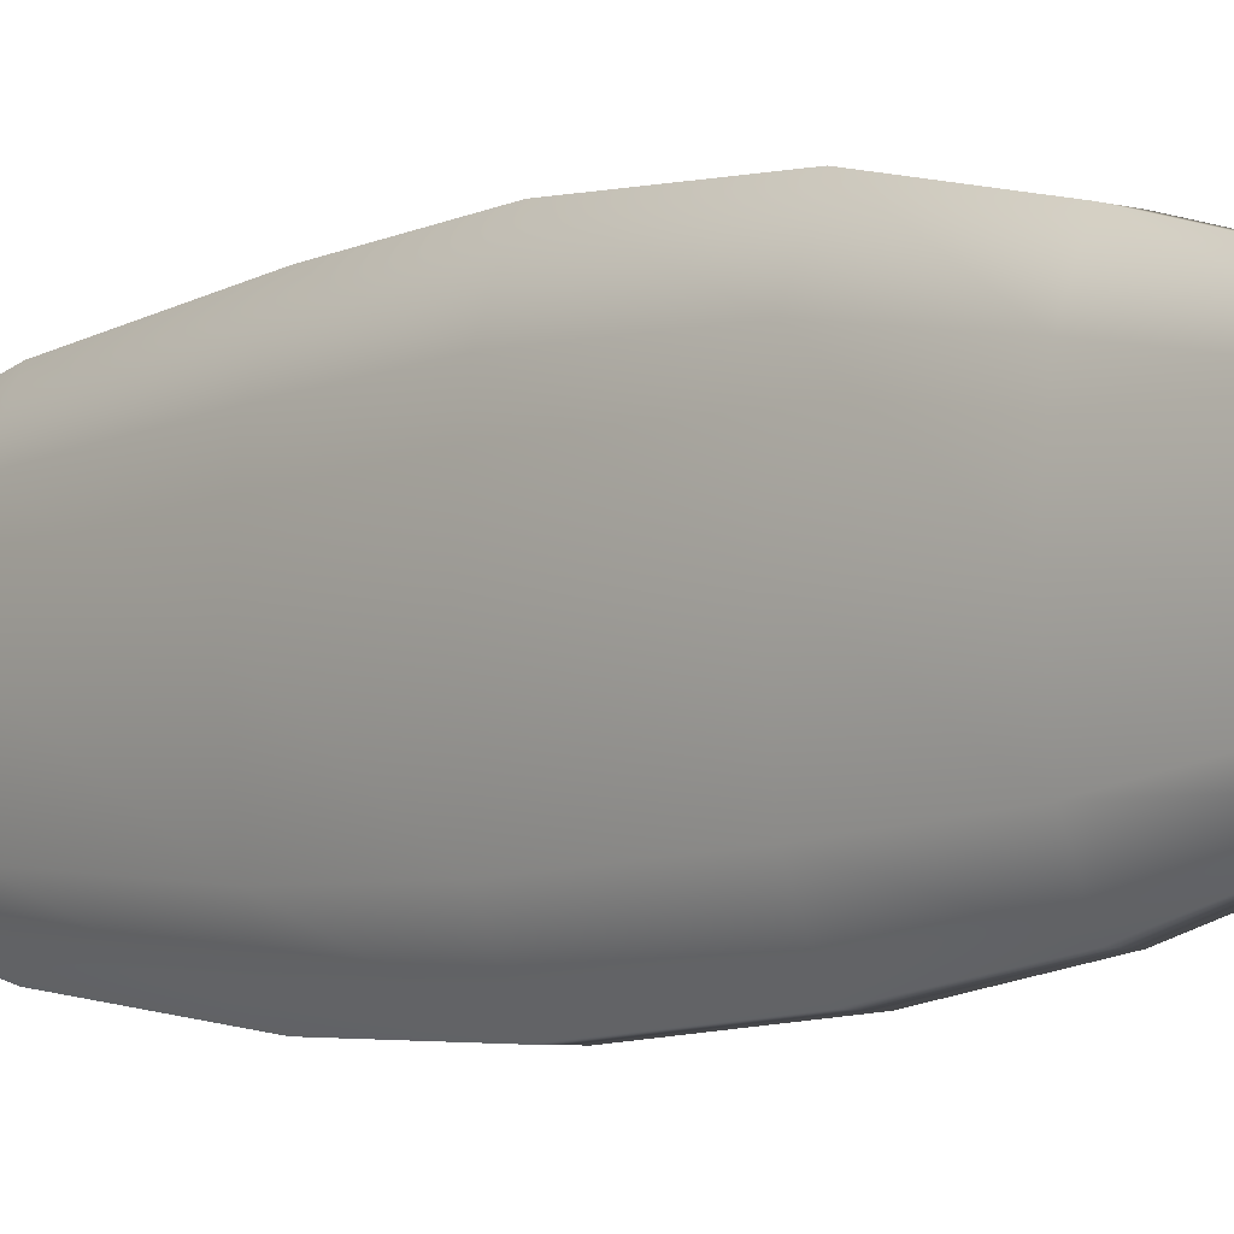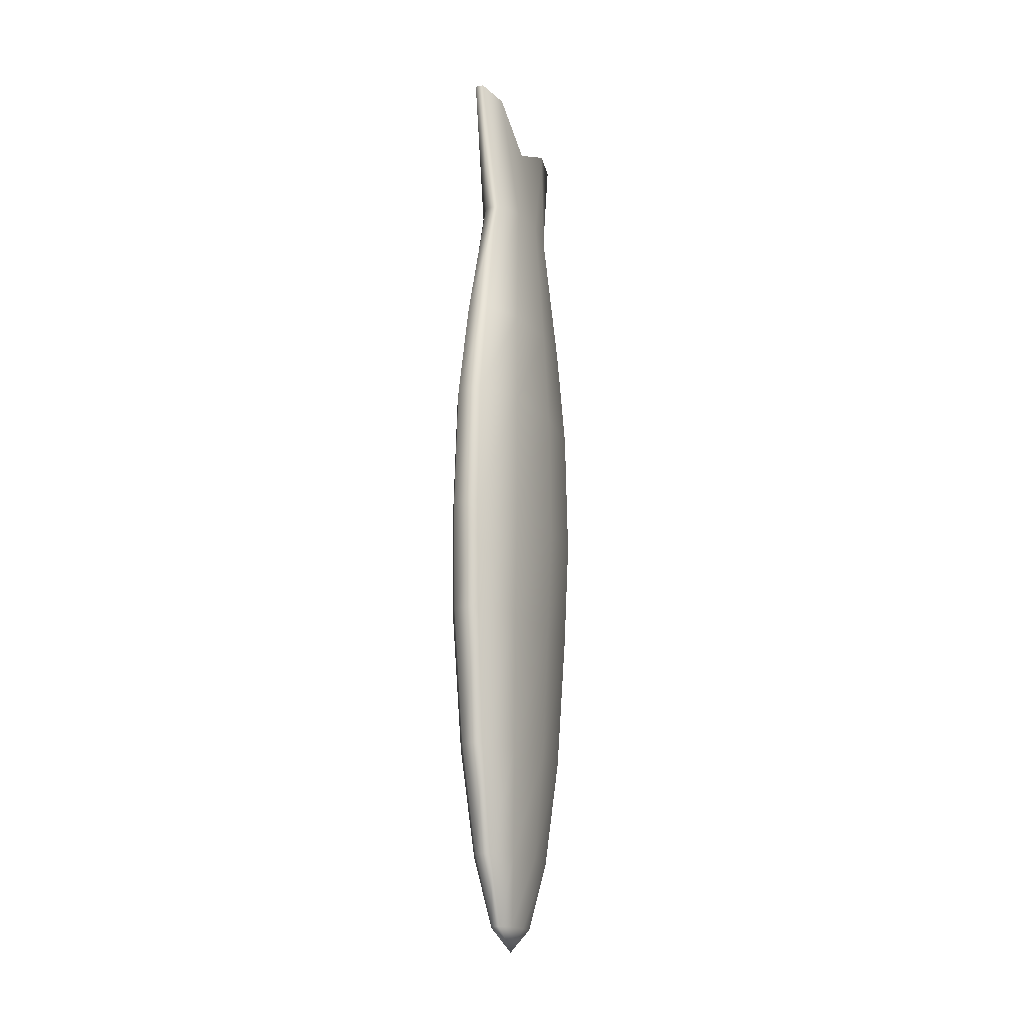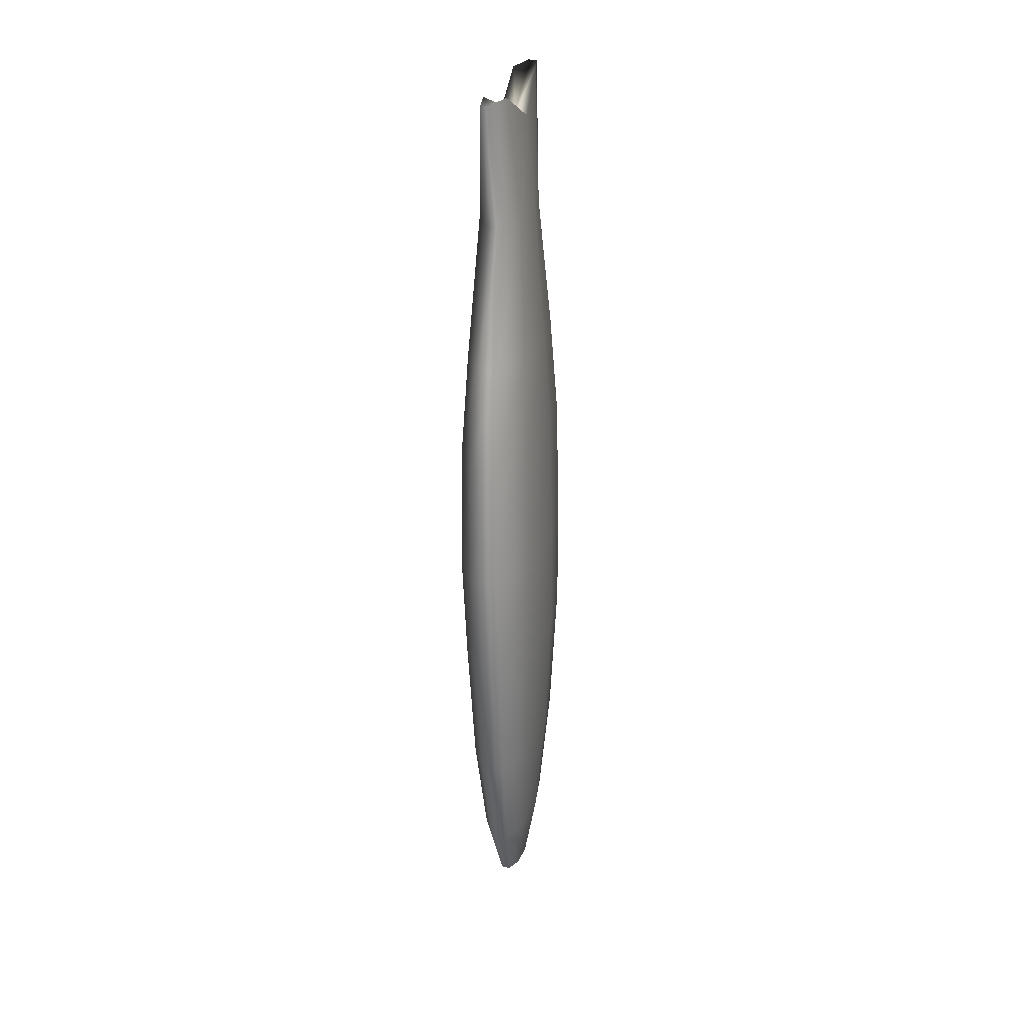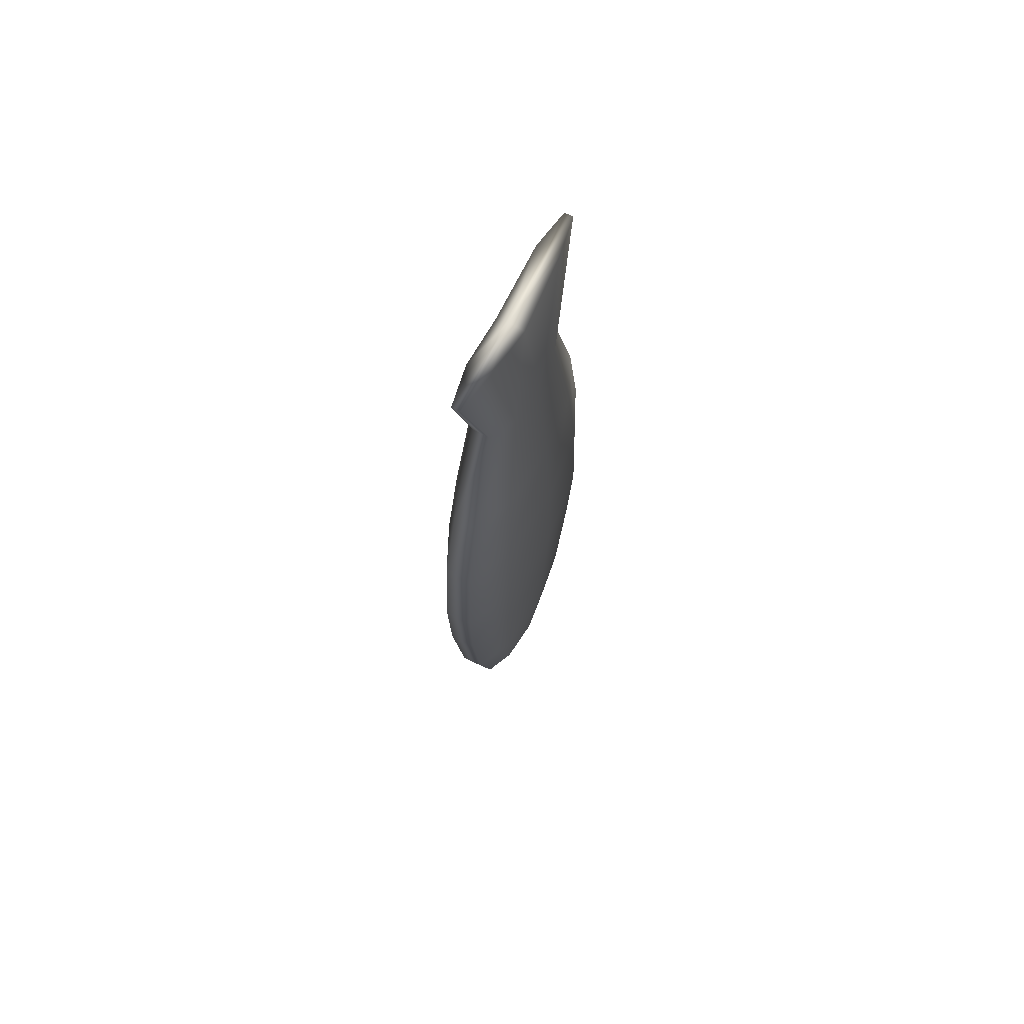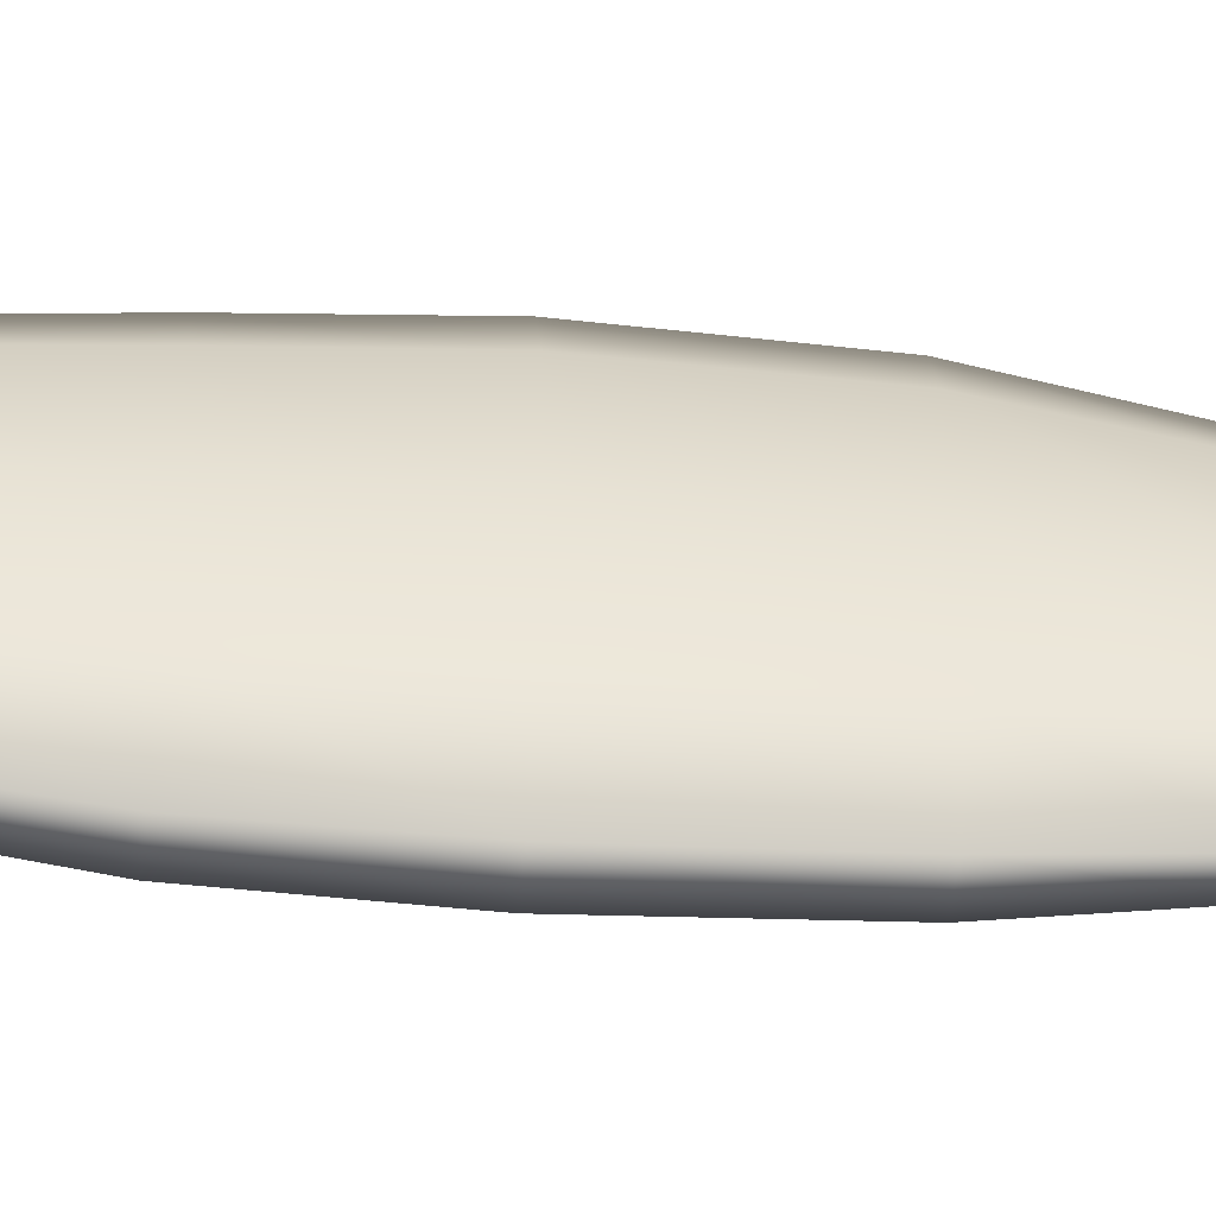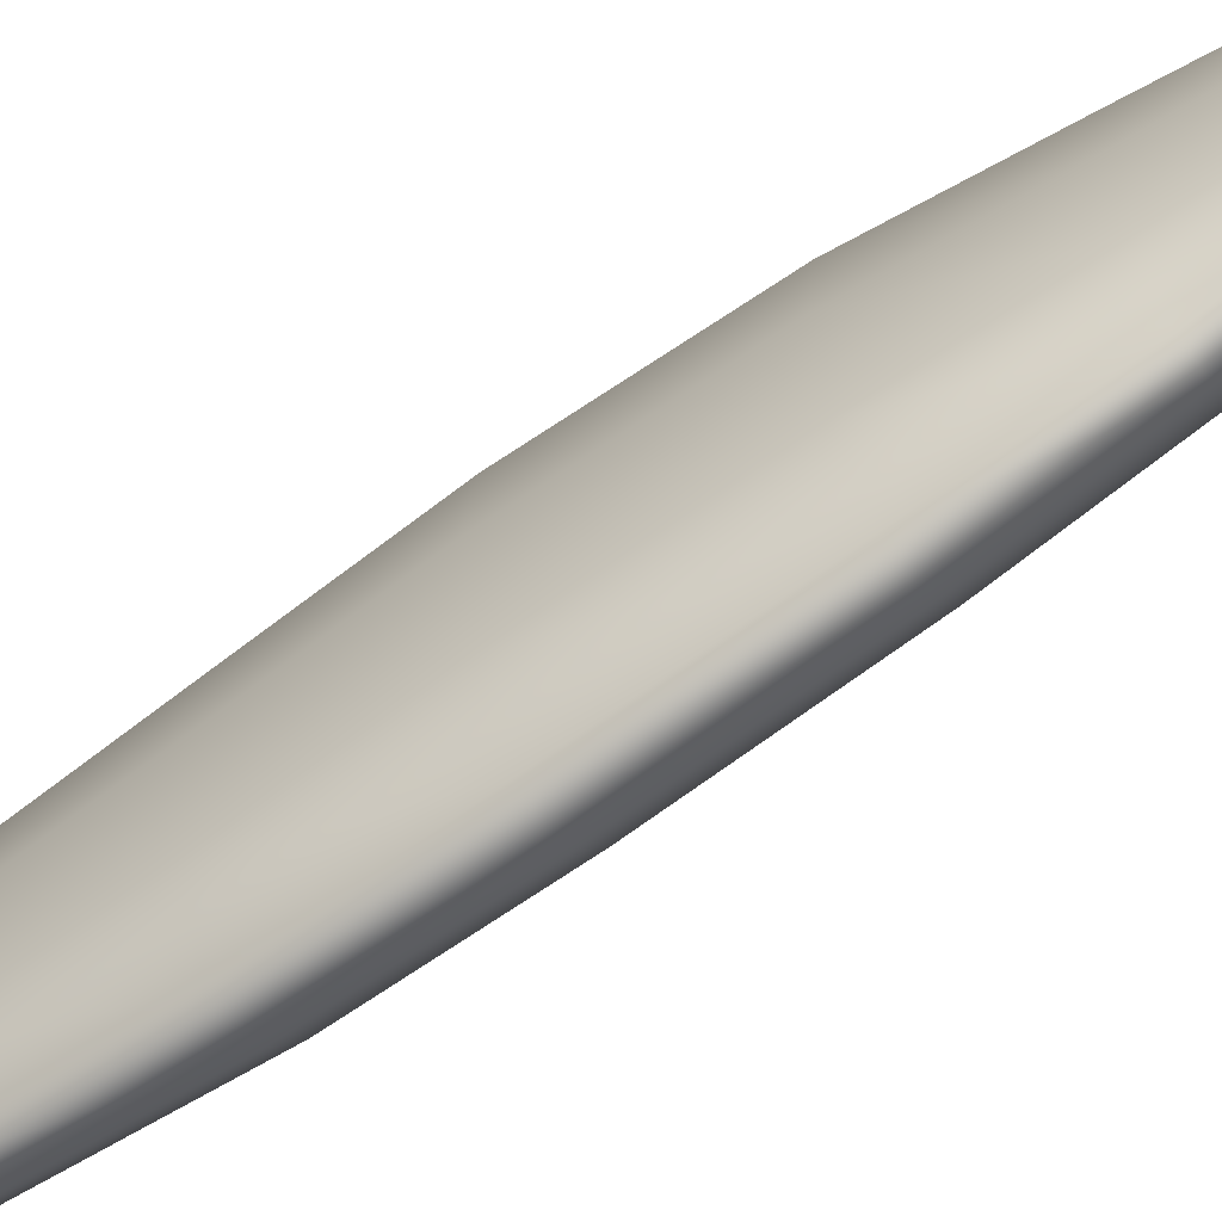
<metadata>
{"format":"obj","ext":"obj","renderer":"f3d","projection":"perspective","resolution":1024,"background":"white","views":[{"elev":-4.9,"azim":-45.0,"up":"+Y"},{"elev":-17.1,"azim":-158.7,"up":"+Z"},{"elev":25.0,"azim":12.9,"up":"+Z"},{"elev":68.2,"azim":-153.0,"up":"+Z"},{"elev":-51.3,"azim":-96.0,"up":"+Y"},{"elev":-69.0,"azim":-55.6,"up":"+Y"}]}
</metadata>
<code>
g default
v 0.0576 0.1657 -2.309
v 0.01142 0.2661 -2.309
v -0.04567 0.2661 -2.309
v -0.09186 0.1657 -2.309
v -0.1095 0.003276 -2.309
v -0.09186 -0.1591 -2.309
v -0.04567 -0.2595 -2.309
v 0.01142 -0.2595 -2.309
v 0.0576 -0.1591 -2.309
v 0.07524 0.003276 -2.309
v 0.125 0.3122 -1.855
v 0.03717 0.5031 -1.855
v -0.07142 0.5031 -1.855
v -0.1593 0.3122 -1.855
v -0.1928 0.003276 -1.855
v -0.1593 -0.3056 -1.855
v -0.07142 -0.4966 -1.855
v 0.03717 -0.4966 -1.855
v 0.125 -0.3056 -1.855
v 0.1586 0.003276 -1.855
v 0.1785 0.4285 -1.146
v 0.0576 0.6913 -1.146
v -0.09186 0.6913 -1.146
v -0.2128 0.4285 -1.146
v -0.259 0.003276 -1.146
v -0.2128 -0.4219 -1.146
v -0.09186 -0.6847 -1.146
v 0.0576 -0.6847 -1.146
v 0.1785 -0.4219 -1.146
v 0.2247 0.003276 -1.146
v 0.2129 0.5031 -0.254
v 0.07072 0.8121 -0.254
v -0.105 0.8121 -0.254
v -0.2471 0.5031 -0.254
v -0.3014 0.003276 -0.254
v -0.2471 -0.4966 -0.254
v -0.105 -0.8055 -0.254
v 0.07072 -0.8055 -0.254
v 0.2129 -0.4966 -0.254
v 0.2672 0.003276 -0.254
v 0.2054 0.5449 0.4724
v 0.0559 0.8698 0.4724
v -0.1288 0.8698 0.4724
v -0.2783 0.5449 0.4724
v -0.3354 0.01935 0.4724
v -0.2783 -0.5062 0.4724
v -0.1288 -0.831 0.4724
v 0.0559 -0.831 0.4724
v 0.2054 -0.5062 0.4724
v 0.2624 0.01935 0.4724
v 0.1844 0.5339 1.309
v 0.04226 0.8428 1.309
v -0.1334 0.8428 1.309
v -0.2756 0.5339 1.309
v -0.3299 0.03403 1.309
v -0.2756 -0.4658 1.309
v -0.1334 -0.7747 1.309
v 0.04226 -0.7747 1.309
v 0.1844 -0.4658 1.309
v 0.2387 0.03403 1.309
v 0.1513 0.4409 1.971
v 0.03042 0.7037 1.971
v -0.119 0.7037 1.971
v -0.24 0.4409 1.971
v -0.2861 0.01572 1.971
v -0.24 -0.4095 1.971
v -0.119 -0.6723 1.971
v 0.01006 -0.6723 1.971
v 0.1513 -0.4095 1.971
v 0.1975 0.01572 1.971
v 0.0913 0.2878 2.878
v 0.003451 0.4524 2.878
v -0.1051 0.4524 2.878
v -0.193 0.2878 2.878
v -0.2265 0.02134 2.878
v -0.193 -0.2451 2.878
v -0.1051 -0.4097 2.878
v 0.003451 -0.4097 2.878
v 0.0913 -0.2451 2.878
v 0.1249 0.02134 2.878
v 0.02343 0.4621 3.742
v -0.02276 0.7294 3.742
v -0.07985 0.7294 3.742
v -0.126 0.4621 3.742
v -0.1176 0.02272 3.511
v -0.1225 -0.4038 3.71
v -0.07627 -0.6711 3.71
v -0.01918 -0.6711 3.71
v 0.02701 -0.4038 3.71
v 0.06713 0.02272 3.511
v -0.01713 0.003276 -2.466
v -0.01309 0.02004 3.532
g pSphere1
f 1 2 12 11
f 2 3 13 12
f 3 4 14 13
f 4 5 15 14
f 5 6 16 15
f 6 7 17 16
f 7 8 18 17
f 8 9 19 18
f 9 10 20 19
f 10 1 11 20
f 11 12 22 21
f 12 13 23 22
f 13 14 24 23
f 14 15 25 24
f 15 16 26 25
f 16 17 27 26
f 17 18 28 27
f 18 19 29 28
f 19 20 30 29
f 20 11 21 30
f 21 22 32 31
f 22 23 33 32
f 23 24 34 33
f 24 25 35 34
f 25 26 36 35
f 26 27 37 36
f 27 28 38 37
f 28 29 39 38
f 29 30 40 39
f 30 21 31 40
f 31 32 42 41
f 32 33 43 42
f 33 34 44 43
f 34 35 45 44
f 35 36 46 45
f 36 37 47 46
f 37 38 48 47
f 38 39 49 48
f 39 40 50 49
f 40 31 41 50
f 41 42 52 51
f 42 43 53 52
f 43 44 54 53
f 44 45 55 54
f 45 46 56 55
f 46 47 57 56
f 47 48 58 57
f 48 49 59 58
f 49 50 60 59
f 50 41 51 60
f 51 52 62 61
f 52 53 63 62
f 53 54 64 63
f 54 55 65 64
f 55 56 66 65
f 56 57 67 66
f 57 58 68 67
f 58 59 69 68
f 59 60 70 69
f 60 51 61 70
f 61 62 72 71
f 62 63 73 72
f 63 64 74 73
f 64 65 75 74
f 65 66 76 75
f 66 67 77 76
f 67 68 78 77
f 68 69 79 78
f 69 70 80 79
f 70 61 71 80
f 71 72 82 81
f 72 73 83 82
f 73 74 84 83
f 74 75 85 84
f 75 76 86 85
f 76 77 87 86
f 77 78 88 87
f 78 79 89 88
f 79 80 90 89
f 80 71 81 90
f 2 1 91
f 3 2 91
f 4 3 91
f 5 4 91
f 6 5 91
f 7 6 91
f 8 7 91
f 9 8 91
f 10 9 91
f 1 10 91
f 81 82 92
f 82 83 92
f 83 84 92
f 84 85 92
f 85 86 92
f 86 87 92
f 87 88 92
f 88 89 92
f 89 90 92
f 90 81 92

</code>
